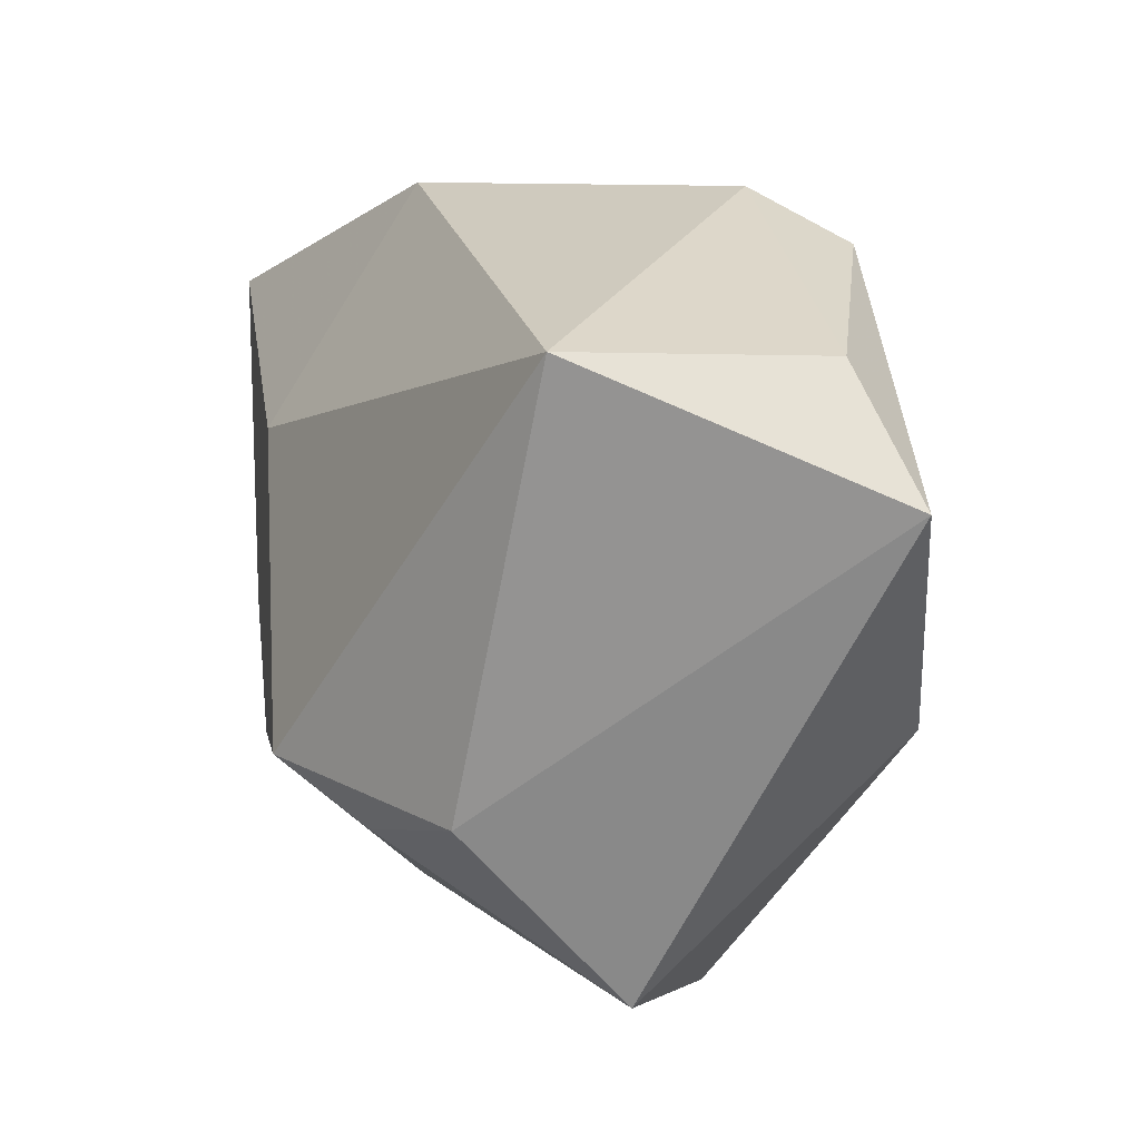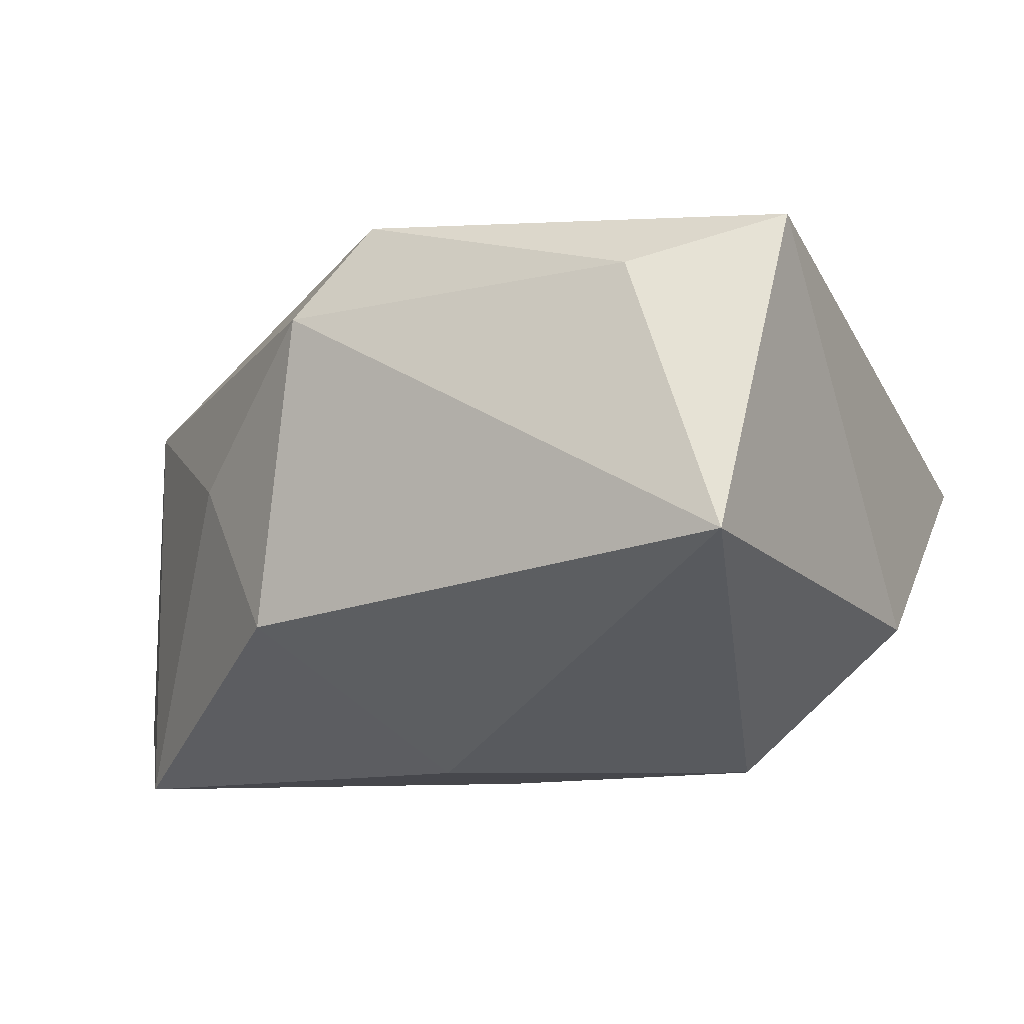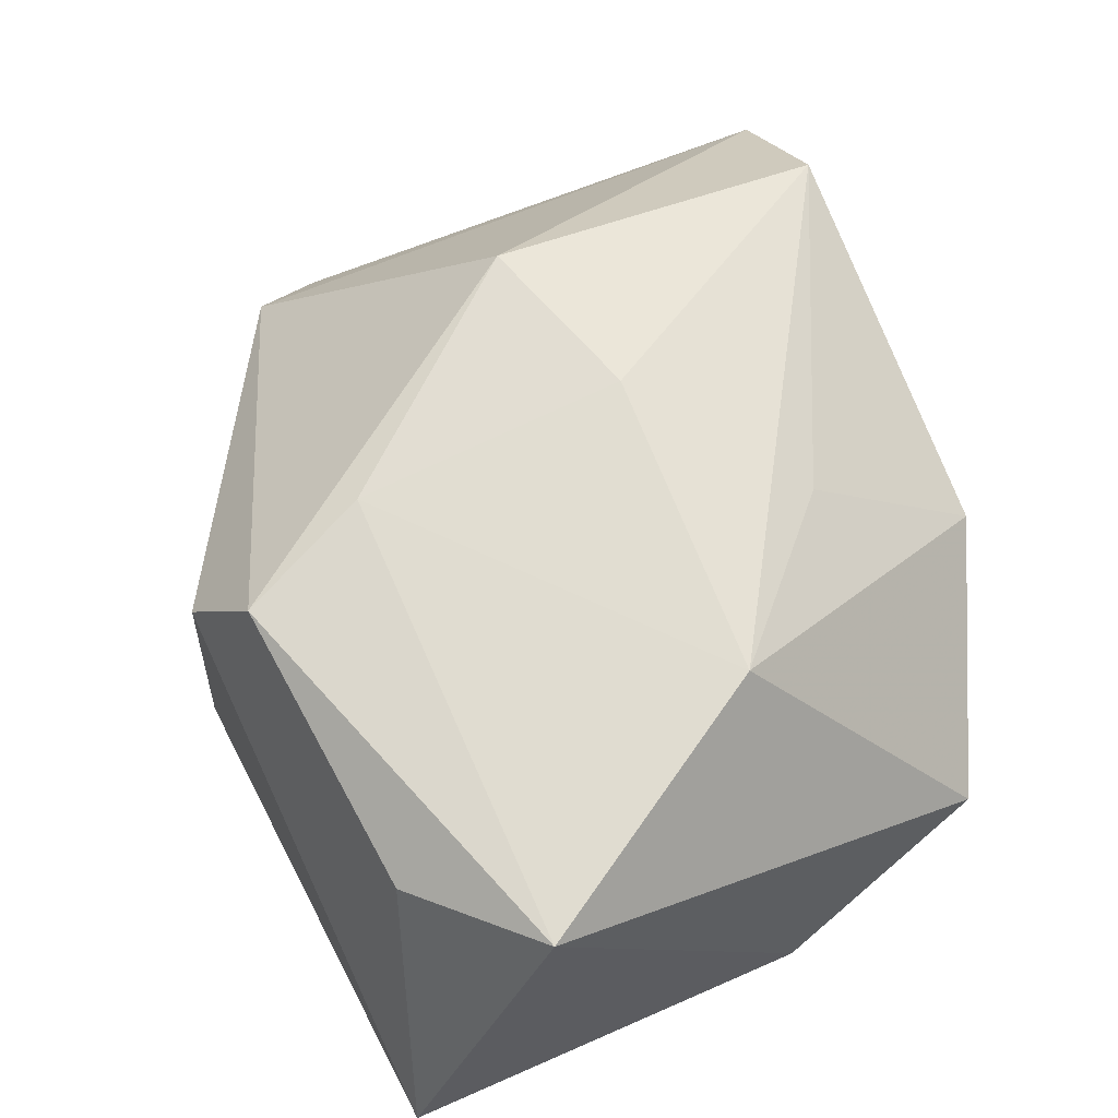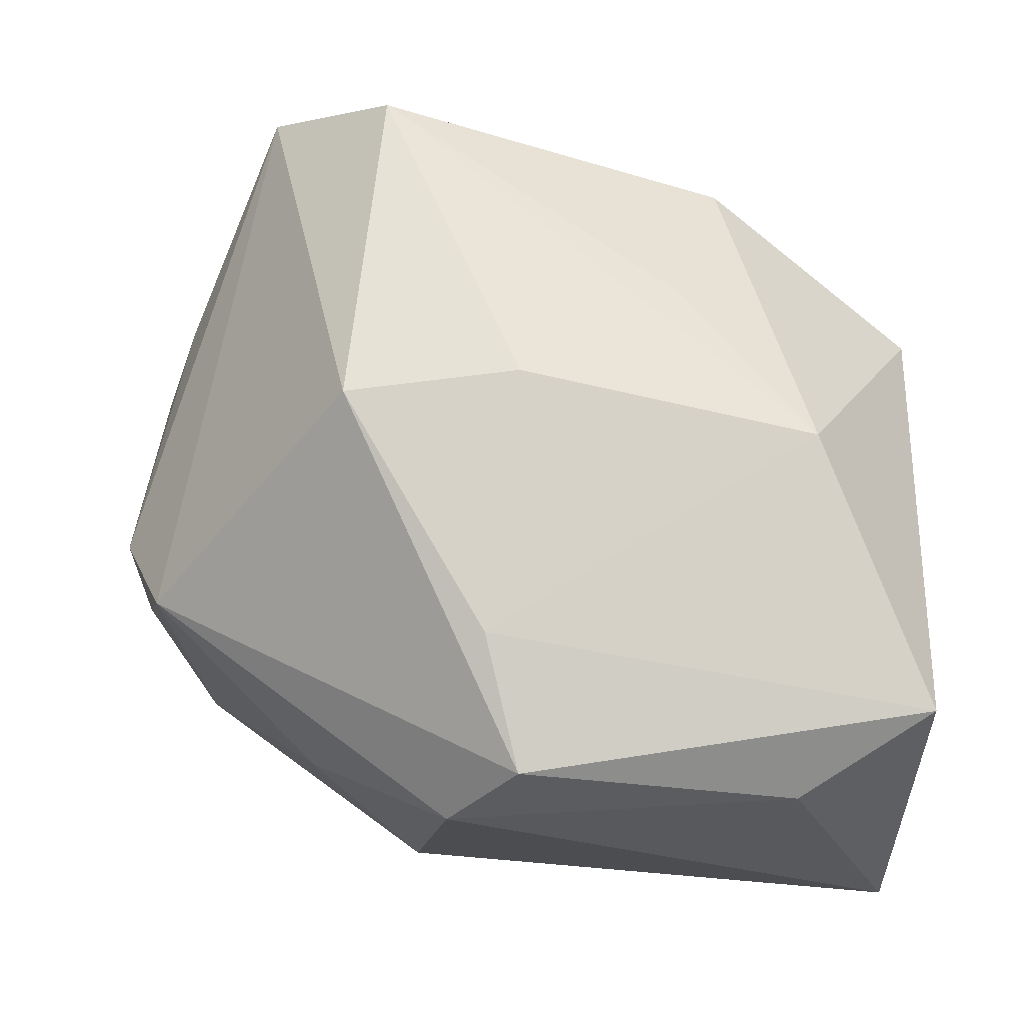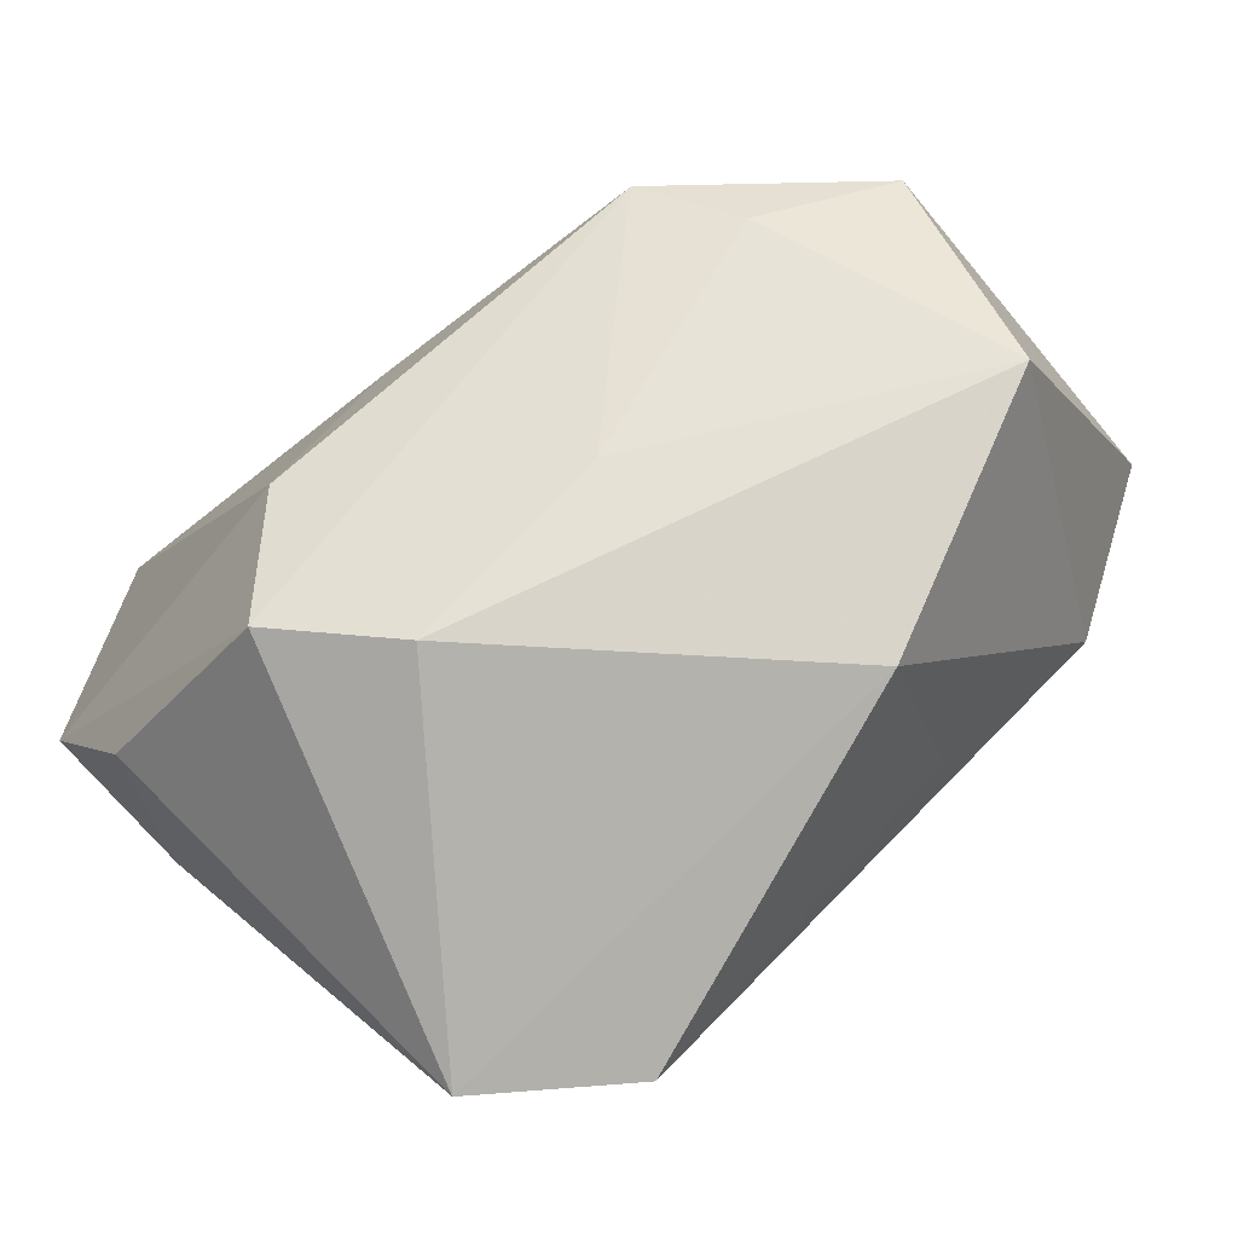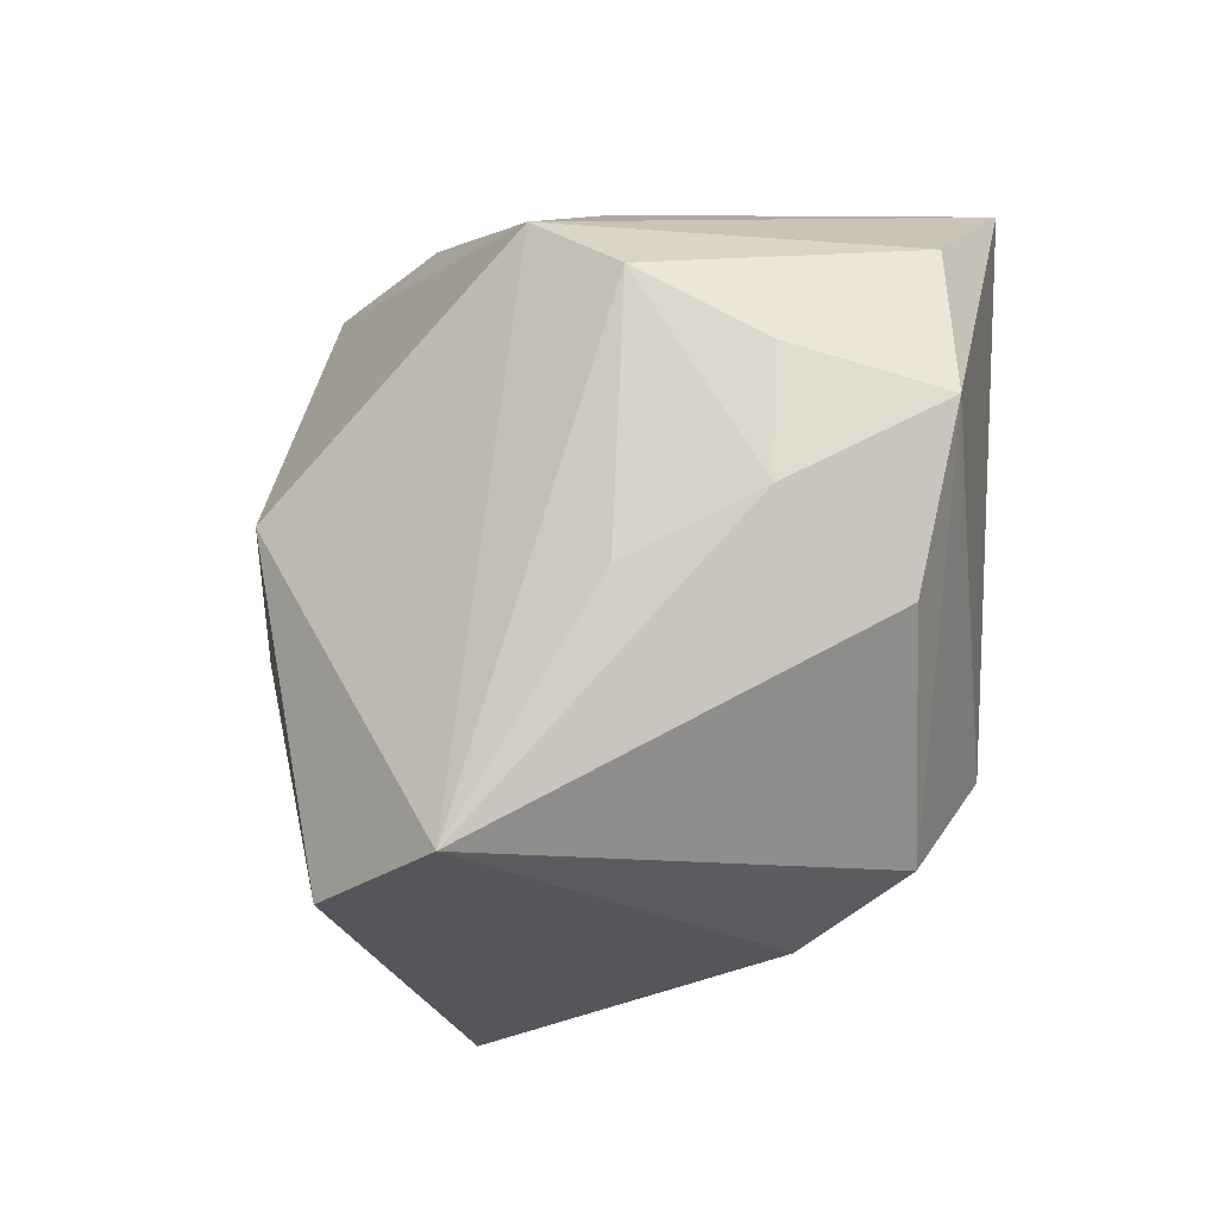
<metadata>
{"format":"obj","ext":"obj","renderer":"f3d","projection":"perspective","resolution":1024,"background":"white","views":[{"elev":23.2,"azim":-95.2,"up":"+Y"},{"elev":-4.6,"azim":-148.5,"up":"+Z"},{"elev":62.5,"azim":-116.7,"up":"+Z"},{"elev":74.4,"azim":-174.0,"up":"+Z"},{"elev":-77.6,"azim":-139.1,"up":"+Y"},{"elev":-28.3,"azim":87.2,"up":"+Y"}]}
</metadata>
<code>
v -0.02601 0.0266 0.01727
v 0.03821 0.0001049 -0.009101
v 0.01701 0.02548 0.0008735
v 0.007099 0.03109 -0.01147
v -0.002268 0.02778 0.02231
v 0.03279 -0.01665 -0.0185
v -0.008184 -0.02344 -0.01291
v 0.001731 0.01657 0.02449
v -0.03636 -0.004179 -0.01151
v 0.02692 -0.03252 0.01265
v 0.01626 -0.02872 -0.02017
v -0.0007366 0.01339 -0.02411
v -0.02476 -0.003624 0.02431
v 0.03704 -0.01036 -0.008752
v 0.00196 -0.002464 -0.02564
v 0.003575 0.03109 0.01454
v -0.02113 -0.005299 -0.02424
v -0.01489 -0.03093 0.009722
v -0.03464 -0.02065 0.0016
v 0.01587 -0.002492 0.02671
v -0.01177 -0.01681 0.02076
v -0.03661 0.01868 0.02143
v -0.03661 0.03109 -0.00469
v 0.03805 0.007888 -0.02061
v 0.03083 0.01608 -0.02616
v 0.03914 -0.004422 -0.02106
v -0.02614 -0.009297 -0.01726
v 0.01594 -0.0319 0.02102
v 0.001141 -0.006095 0.02626
v 0.007802 -0.03161 -0.01248
v 0.03702 0.006773 0.0009388
v 0.01063 -0.01933 -0.02589
v 0.03375 -0.01481 0.001709
v 0.03244 0.01331 0.00755
f 19 13 22
f 18 13 19
f 20 5 8
f 8 5 22
f 22 13 8
f 4 23 16
f 22 5 1
f 1 23 22
f 5 16 1
f 1 16 23
f 17 23 12
f 12 25 17
f 12 23 4
f 4 25 12
f 9 23 17
f 22 23 9
f 9 19 22
f 32 11 17
f 32 25 26
f 26 11 32
f 17 11 7
f 10 28 18
f 20 28 10
f 20 8 29
f 29 8 13
f 29 28 20
f 13 28 29
f 3 25 4
f 4 16 3
f 26 25 24
f 21 13 18
f 18 28 21
f 21 28 13
f 17 25 15
f 15 32 17
f 25 32 15
f 17 7 27
f 27 7 19
f 27 9 17
f 19 9 27
f 19 7 30
f 30 7 11
f 18 19 30
f 30 10 18
f 11 10 30
f 6 11 26
f 6 10 11
f 14 6 26
f 10 6 14
f 34 3 16
f 34 16 5
f 25 3 34
f 34 5 20
f 34 24 25
f 34 31 24
f 20 10 34
f 10 31 34
f 26 24 2
f 24 31 2
f 2 14 26
f 31 14 2
f 33 31 10
f 10 14 33
f 33 14 31

</code>
